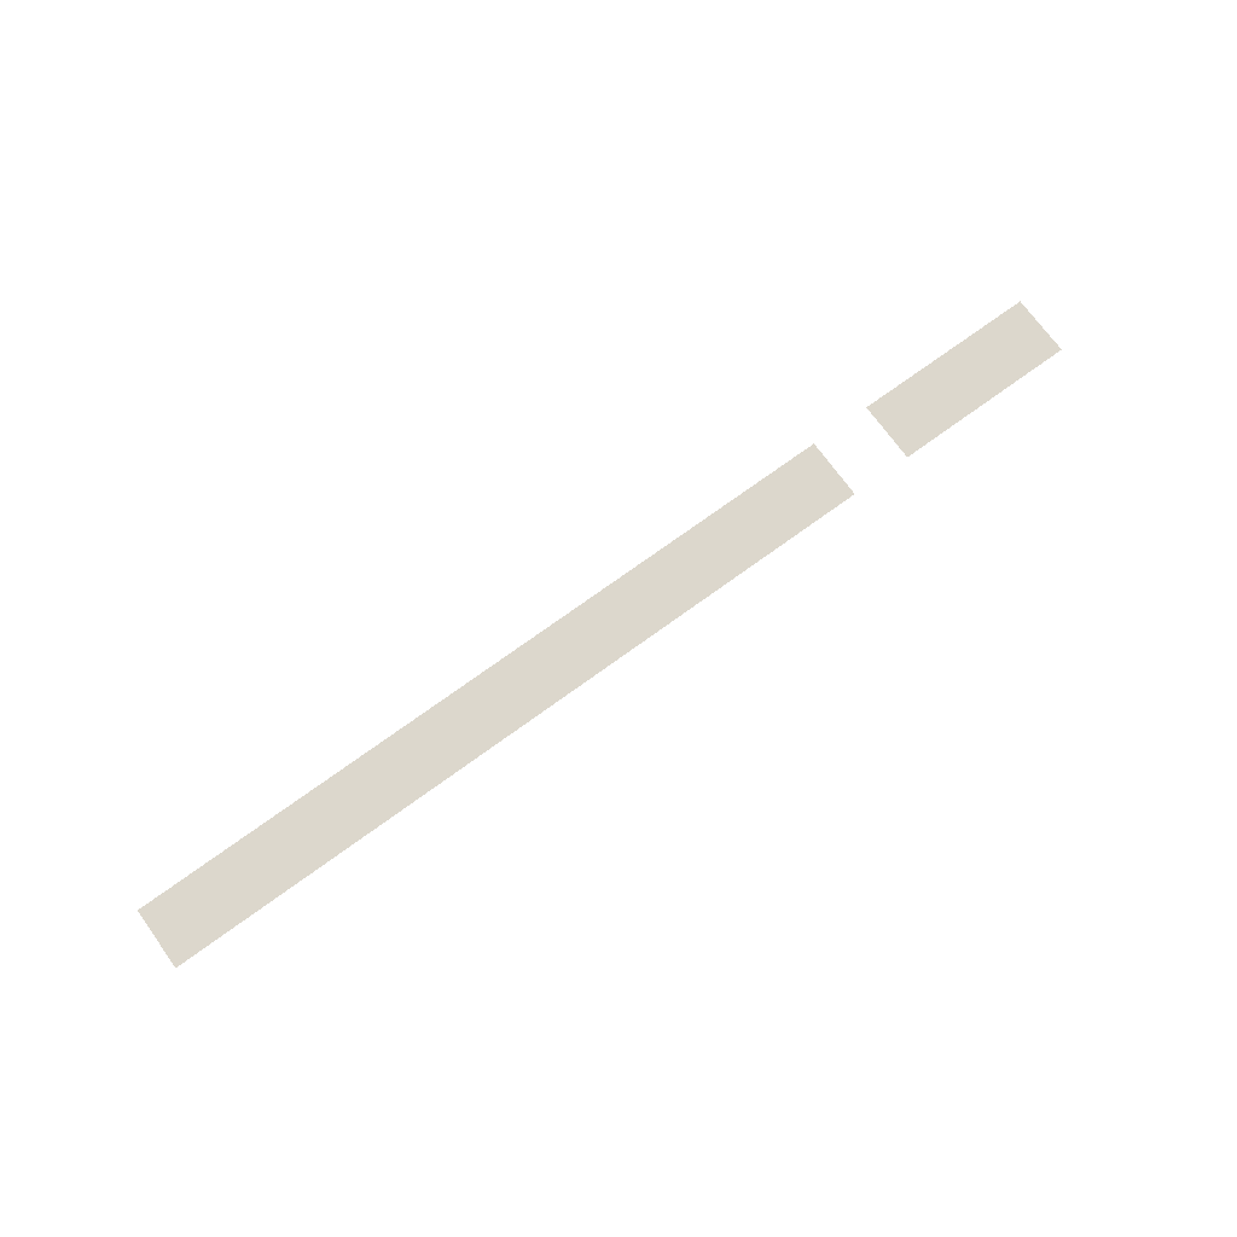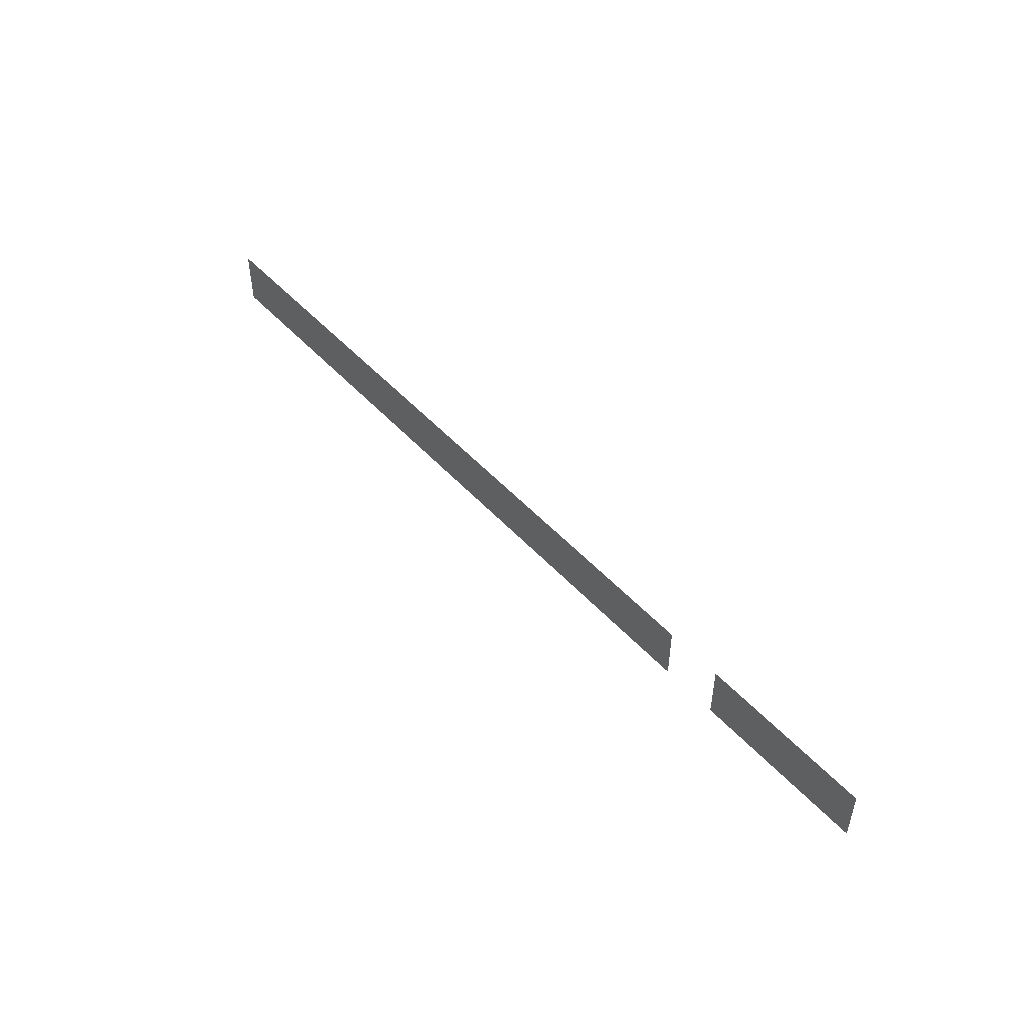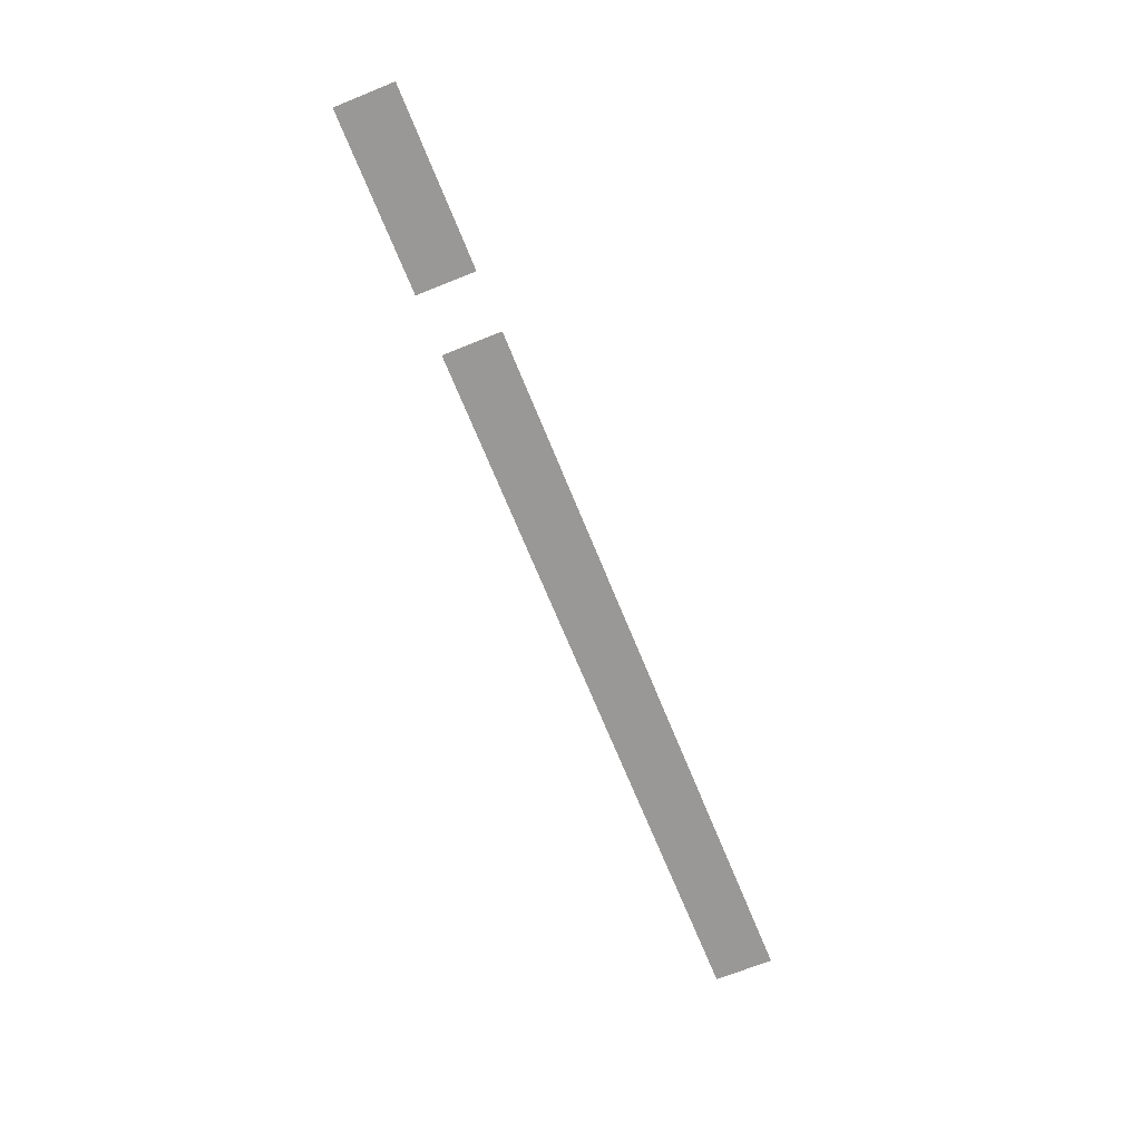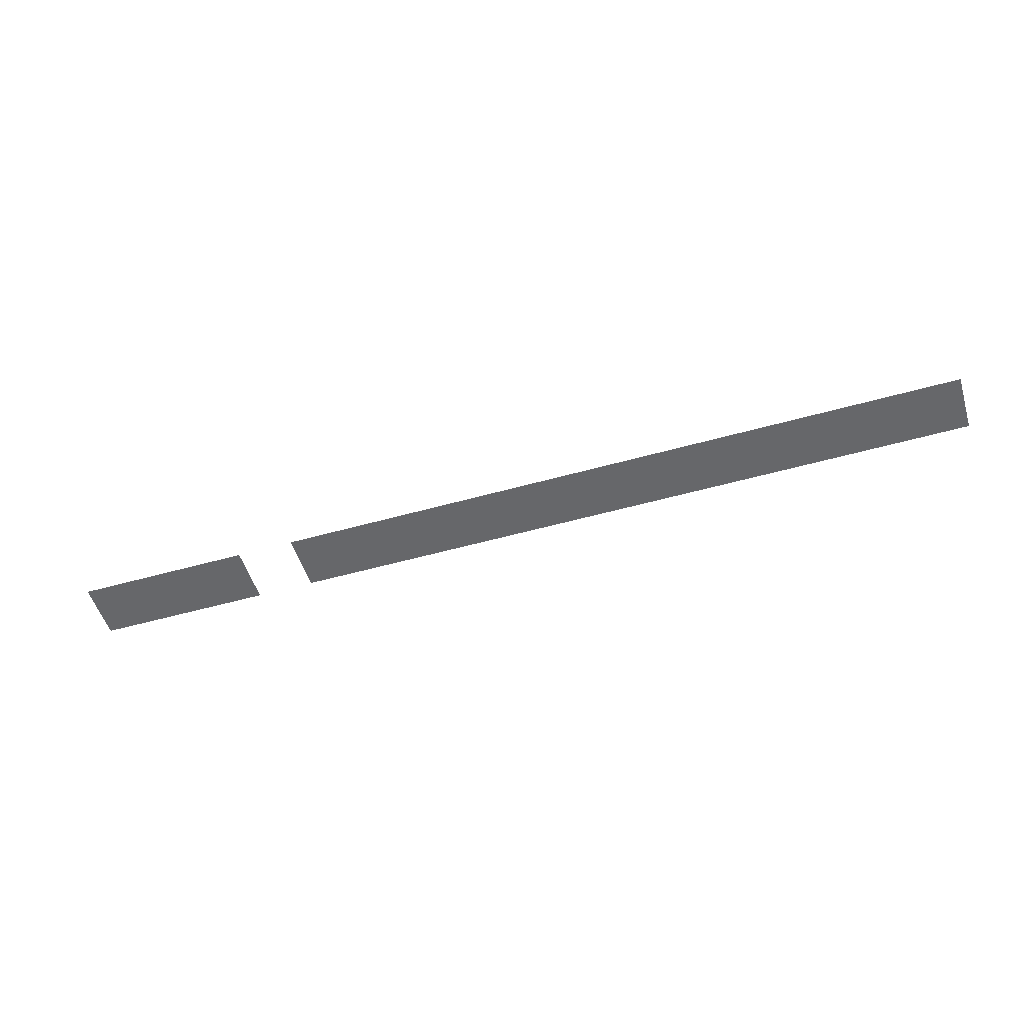
<metadata>
{"format":"obj","ext":"obj","renderer":"f3d","projection":"perspective","resolution":1024,"background":"white","views":[{"elev":72.8,"azim":144.0,"up":"+Z"},{"elev":48.8,"azim":-130.0,"up":"+Y"},{"elev":-68.6,"azim":-68.0,"up":"+Z"},{"elev":-52.1,"azim":17.0,"up":"+Z"}]}
</metadata>
<code>
v 0 -256 0
v -16 -256 0
v -16 -240 0
v 0 -240 0
v -16 -256 0
v -32 -256 0
v -32 -240 0
v -16 -240 0
v -32 -256 0
v -48 -256 0
v -48 -240 0
v -32 -240 0
v -48 -256 0
v -64 -256 0
v -64 -240 0
v -48 -240 0
v -64 -256 0
v -80 -256 0
v -80 -240 0
v -64 -240 0
v -80 -256 0
v -96 -256 0
v -96 -240 0
v -80 -240 0
v -96 -256 0
v -112 -256 0
v -112 -240 0
v -96 -240 0
v -112 -256 0
v -128 -256 0
v -128 -240 0
v -112 -240 0
v -128 -256 0
v -144 -256 0
v -144 -240 0
v -128 -240 0
v -144 -256 0
v -160 -256 0
v -160 -240 0
v -144 -240 0
v -160 -256 0
v -176 -256 0
v -176 -240 0
v -160 -240 0
v -176 -256 0
v -192 -256 0
v -192 -240 0
v -176 -240 0
v -208 -256 0
v -224 -256 0
v -224 -240 0
v -208 -240 0
v -224 -256 0
v -240 -256 0
v -240 -240 0
v -224 -240 0
v -240 -256 0
v -256 -256 0
v -256 -240 0
v -240 -240 0
g Map1_mesh_0200
f 1 2 3 4
f 5 6 7 8
f 9 10 11 12
f 13 14 15 16
f 17 18 19 20
f 21 22 23 24
f 25 26 27 28
f 29 30 31 32
f 33 34 35 36
f 37 38 39 40
f 41 42 43 44
f 45 46 47 48
f 49 50 51 52
f 53 54 55 56
f 57 58 59 60

</code>
